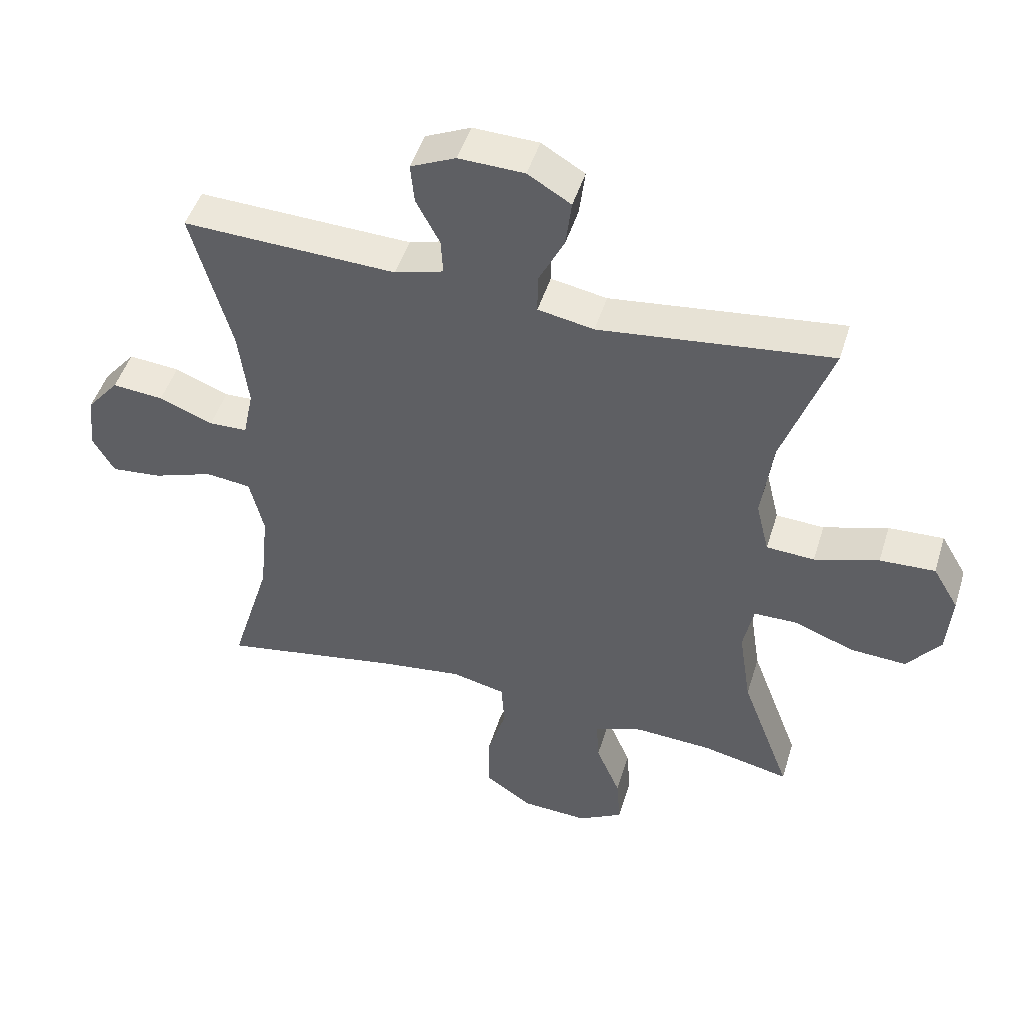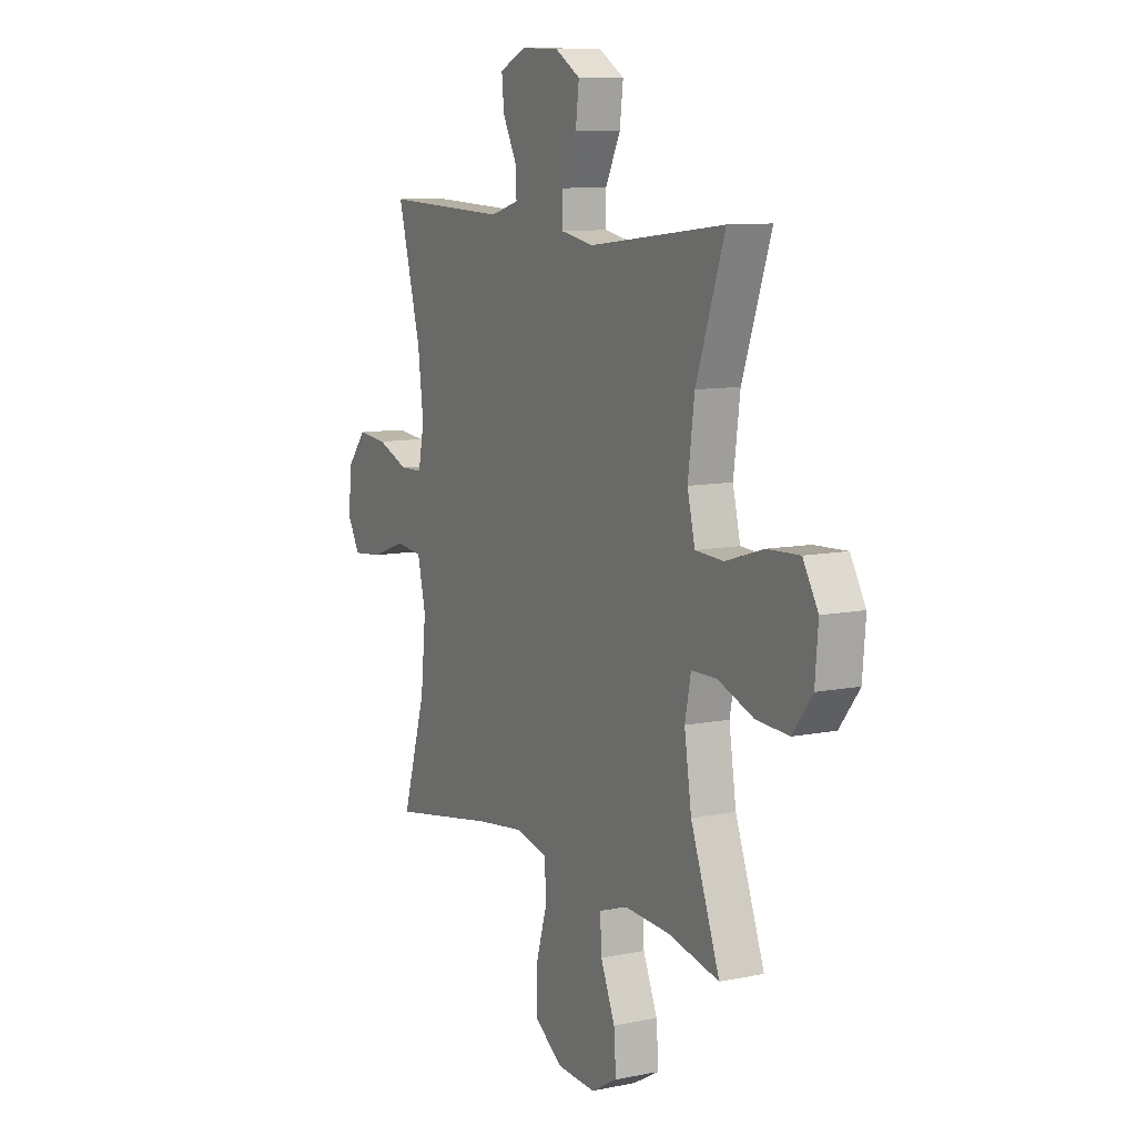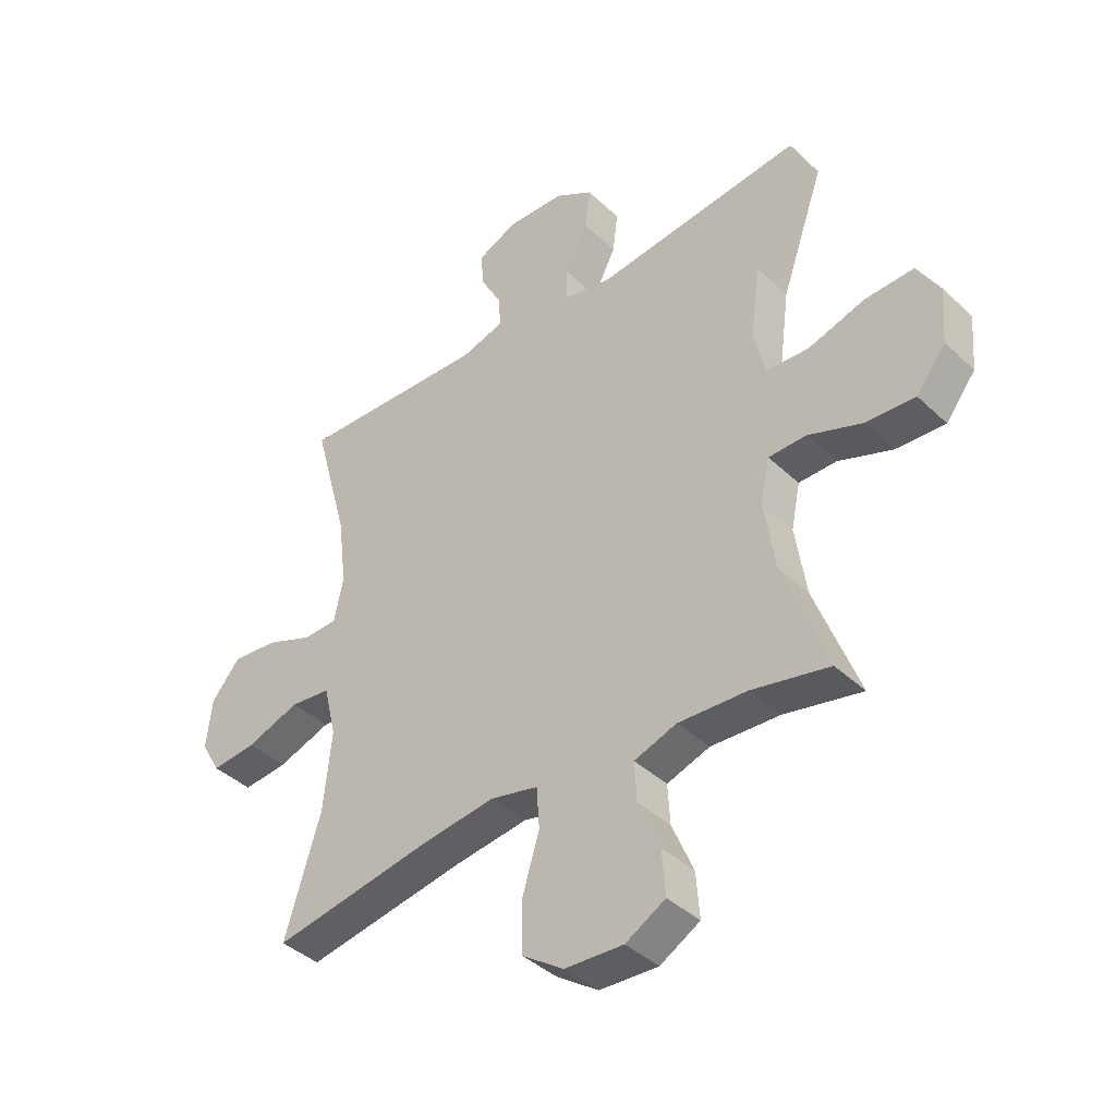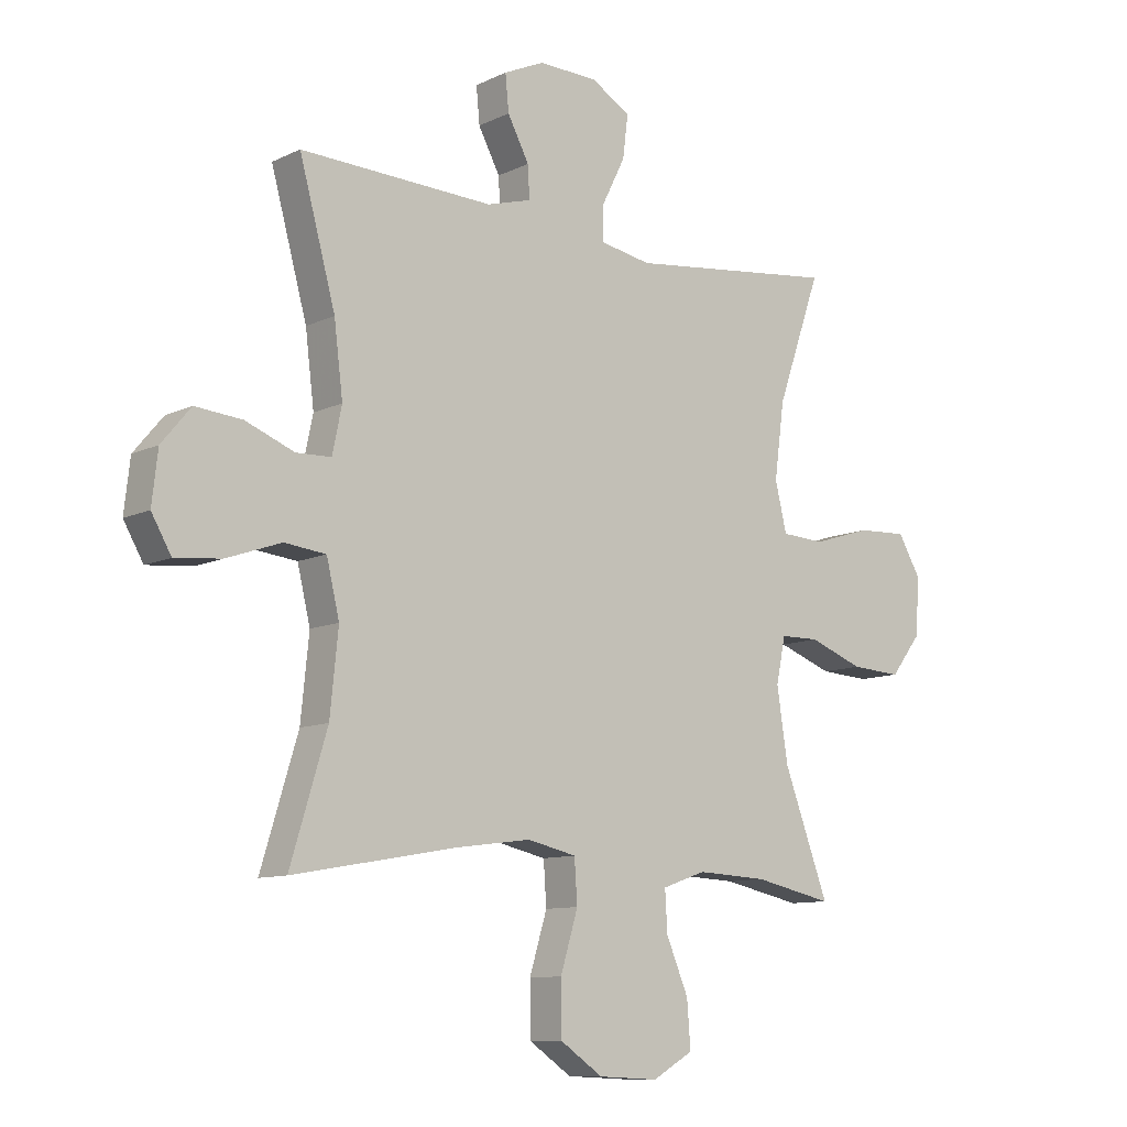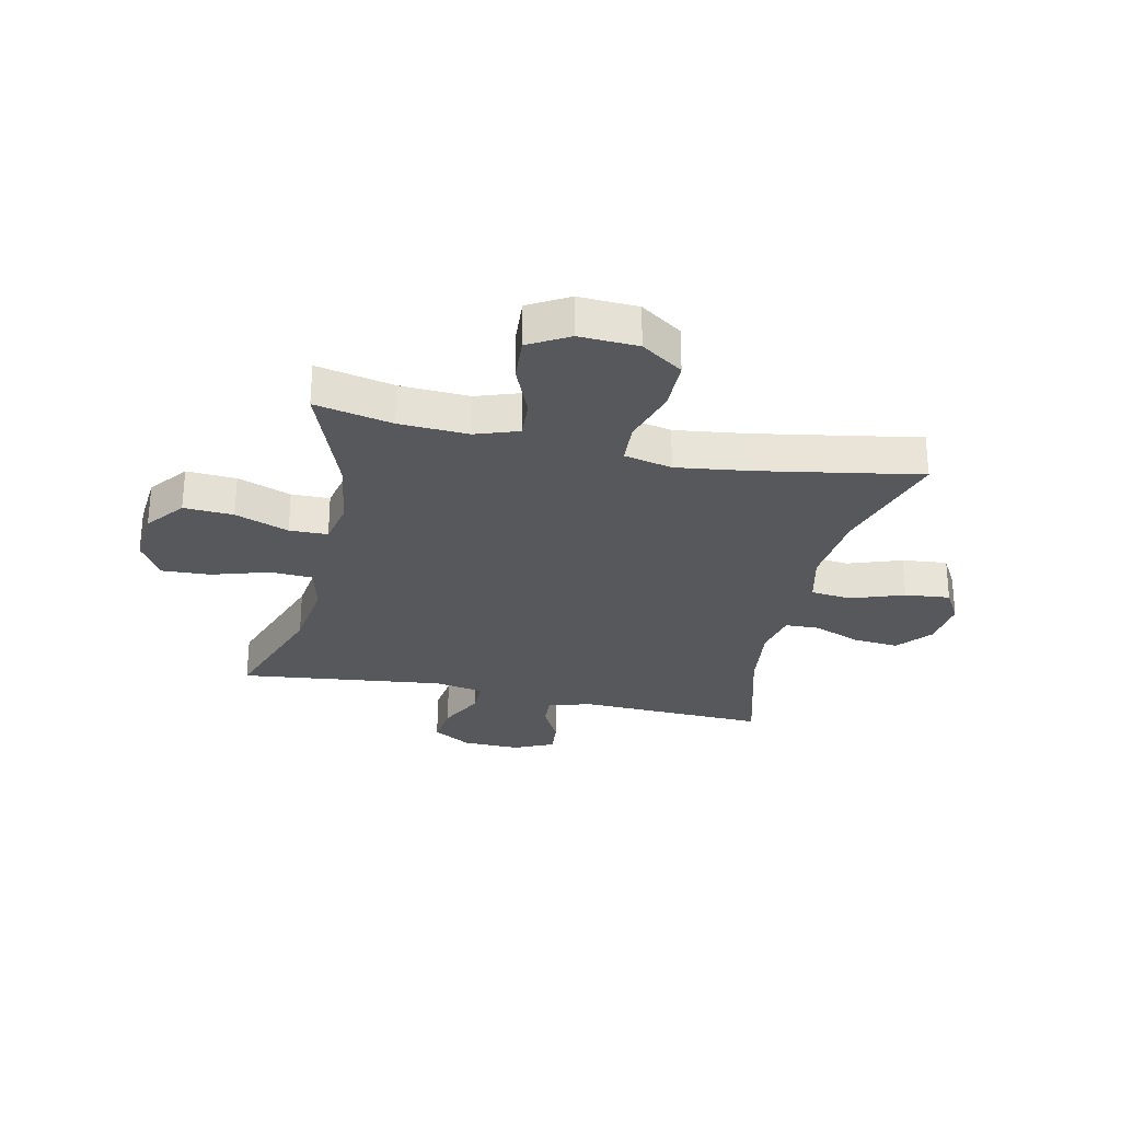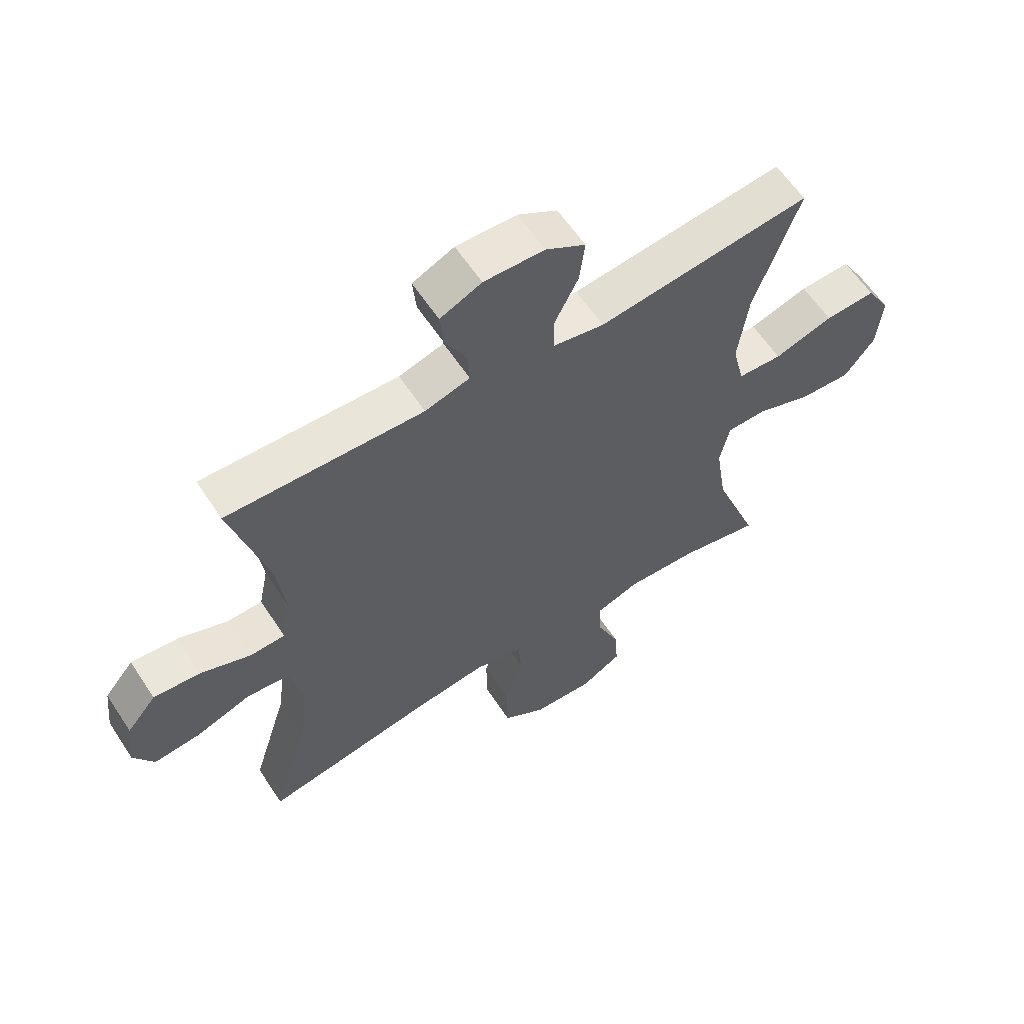
<metadata>
{"format":"obj","ext":"obj","renderer":"f3d","projection":"perspective","resolution":1024,"background":"white","views":[{"elev":47.7,"azim":16.9,"up":"+Z"},{"elev":9.7,"azim":62.2,"up":"+Z"},{"elev":-40.3,"azim":41.1,"up":"+Z"},{"elev":-10.1,"azim":-39.7,"up":"+Z"},{"elev":-28.0,"azim":167.6,"up":"+Y"},{"elev":60.5,"azim":-33.2,"up":"+Z"}]}
</metadata>
<code>
v -0.5 0.07 0.5
v -0.168 0.07 0.488
v -0.092 0.07 0.51
v -0.095 0.07 0.565
v -0.132 0.07 0.635
v -0.138 0.07 0.697
v -0.068 0.07 0.729
v 0.034 0.07 0.726
v 0.101 0.07 0.686
v 0.092 0.07 0.613
v 0.052 0.07 0.533
v 0.052 0.07 0.473
v 0.139 0.07 0.457
v 0.5 0.07 0.5
v 0.424 0.07 0.283
v 0.407 0.07 0.154
v 0.427 0.07 0.071
v 0.502 0.07 0.067
v 0.602 0.07 0.098
v 0.688 0.07 0.102
v 0.728 0.07 0.034
v 0.72 0.07 -0.064
v 0.668 0.07 -0.131
v 0.581 0.07 -0.126
v 0.487 0.07 -0.091
v 0.42 0.07 -0.092
v 0.404 0.07 -0.17
v 0.423 0.07 -0.294
v 0.5 0.07 -0.5
v 0.364 0.07 -0.471
v 0.243 0.07 -0.465
v 0.168 0.07 -0.491
v 0.172 0.07 -0.56
v 0.21 0.07 -0.65
v 0.216 0.07 -0.729
v 0.146 0.07 -0.769
v 0.043 0.07 -0.764
v -0.03 0.07 -0.714
v -0.031 0.07 -0.624
v -0.001 0.07 -0.525
v -0.006 0.07 -0.452
v -0.09 0.07 -0.433
v -0.218 0.07 -0.45
v -0.5 0.07 -0.5
v -0.437 0.07 -0.293
v -0.423 0.07 -0.155
v -0.445 0.07 -0.063
v -0.516 0.07 -0.055
v -0.61 0.07 -0.088
v -0.689 0.07 -0.096
v -0.723 0.07 -0.037
v -0.713 0.07 0.051
v -0.663 0.07 0.111
v -0.583 0.07 0.104
v -0.499 0.07 0.071
v -0.439 0.07 0.073
v -0.423 0.07 0.151
v -0.438 0.07 0.273
v -0.5 0 0.5
v -0.168 0 0.488
v -0.092 0 0.51
v -0.095 0 0.565
v -0.132 0 0.635
v -0.138 0 0.697
v -0.068 0 0.729
v 0.034 0 0.726
v 0.101 0 0.686
v 0.092 0 0.613
v 0.052 0 0.533
v 0.052 0 0.473
v 0.139 0 0.457
v 0.5 0 0.5
v 0.424 0 0.283
v 0.407 0 0.154
v 0.427 0 0.071
v 0.502 0 0.067
v 0.602 0 0.098
v 0.688 0 0.102
v 0.728 0 0.034
v 0.72 0 -0.064
v 0.668 0 -0.131
v 0.581 0 -0.126
v 0.487 0 -0.091
v 0.42 0 -0.092
v 0.404 0 -0.17
v 0.423 0 -0.294
v 0.5 0 -0.5
v 0.364 0 -0.471
v 0.243 0 -0.465
v 0.168 0 -0.491
v 0.172 0 -0.56
v 0.21 0 -0.65
v 0.216 0 -0.729
v 0.146 0 -0.769
v 0.043 0 -0.764
v -0.03 0 -0.714
v -0.031 0 -0.624
v -0.001 0 -0.525
v -0.006 0 -0.452
v -0.09 0 -0.433
v -0.218 0 -0.45
v -0.5 0 -0.5
v -0.437 0 -0.293
v -0.423 0 -0.155
v -0.445 0 -0.063
v -0.516 0 -0.055
v -0.61 0 -0.088
v -0.689 0 -0.096
v -0.723 0 -0.037
v -0.713 0 0.051
v -0.663 0 0.111
v -0.583 0 0.104
v -0.499 0 0.071
v -0.439 0 0.073
v -0.423 0 0.151
v -0.438 0 0.273
f 52 53 54 55
f 52 55 56
f 51 52 56
f 48 49 50 51
f 48 51 56
f 47 48 56
f 46 47 56 57
f 43 44 45
f 42 43 45 46
f 41 42 46 57
f 37 38 39 40
f 37 40 41
f 36 37 41
f 33 34 35 36
f 32 33 36 41
f 31 32 41 57
f 28 29 30
f 27 28 30 31
f 26 27 31 57
f 22 23 24 25
f 18 19 20 21
f 17 18 21 22
f 13 14 15
f 12 13 15 16
f 8 9 10 11
f 8 11 12
f 7 8 12
f 4 5 6 7
f 3 4 7 12
f 2 3 12 16
f 58 1 2 16
f 17 22 25 26
f 26 57 58
f 16 17 26 58
f 113 112 111 110
f 114 113 110
f 114 110 109
f 109 108 107 106
f 114 109 106
f 114 106 105
f 115 114 105 104
f 103 102 101
f 104 103 101 100
f 115 104 100 99
f 98 97 96 95
f 99 98 95
f 99 95 94
f 94 93 92 91
f 99 94 91 90
f 115 99 90 89
f 88 87 86
f 89 88 86 85
f 115 89 85 84
f 83 82 81 80
f 79 78 77 76
f 80 79 76 75
f 73 72 71
f 74 73 71 70
f 69 68 67 66
f 70 69 66
f 70 66 65
f 65 64 63 62
f 70 65 62 61
f 74 70 61 60
f 74 60 59 116
f 84 83 80 75
f 116 115 84
f 116 84 75 74
f 1 59 60 2
f 2 60 61 3
f 3 61 62 4
f 4 62 63 5
f 5 63 64 6
f 6 64 65 7
f 7 65 66 8
f 8 66 67 9
f 9 67 68 10
f 10 68 69 11
f 11 69 70 12
f 12 70 71 13
f 13 71 72 14
f 14 72 73 15
f 15 73 74 16
f 16 74 75 17
f 17 75 76 18
f 18 76 77 19
f 19 77 78 20
f 20 78 79 21
f 21 79 80 22
f 22 80 81 23
f 23 81 82 24
f 24 82 83 25
f 25 83 84 26
f 26 84 85 27
f 27 85 86 28
f 28 86 87 29
f 29 87 88 30
f 30 88 89 31
f 31 89 90 32
f 32 90 91 33
f 33 91 92 34
f 34 92 93 35
f 35 93 94 36
f 36 94 95 37
f 37 95 96 38
f 38 96 97 39
f 39 97 98 40
f 40 98 99 41
f 41 99 100 42
f 42 100 101 43
f 43 101 102 44
f 44 102 103 45
f 45 103 104 46
f 46 104 105 47
f 47 105 106 48
f 48 106 107 49
f 49 107 108 50
f 50 108 109 51
f 51 109 110 52
f 52 110 111 53
f 53 111 112 54
f 54 112 113 55
f 55 113 114 56
f 56 114 115 57
f 57 115 116 58
f 58 116 59 1

</code>
